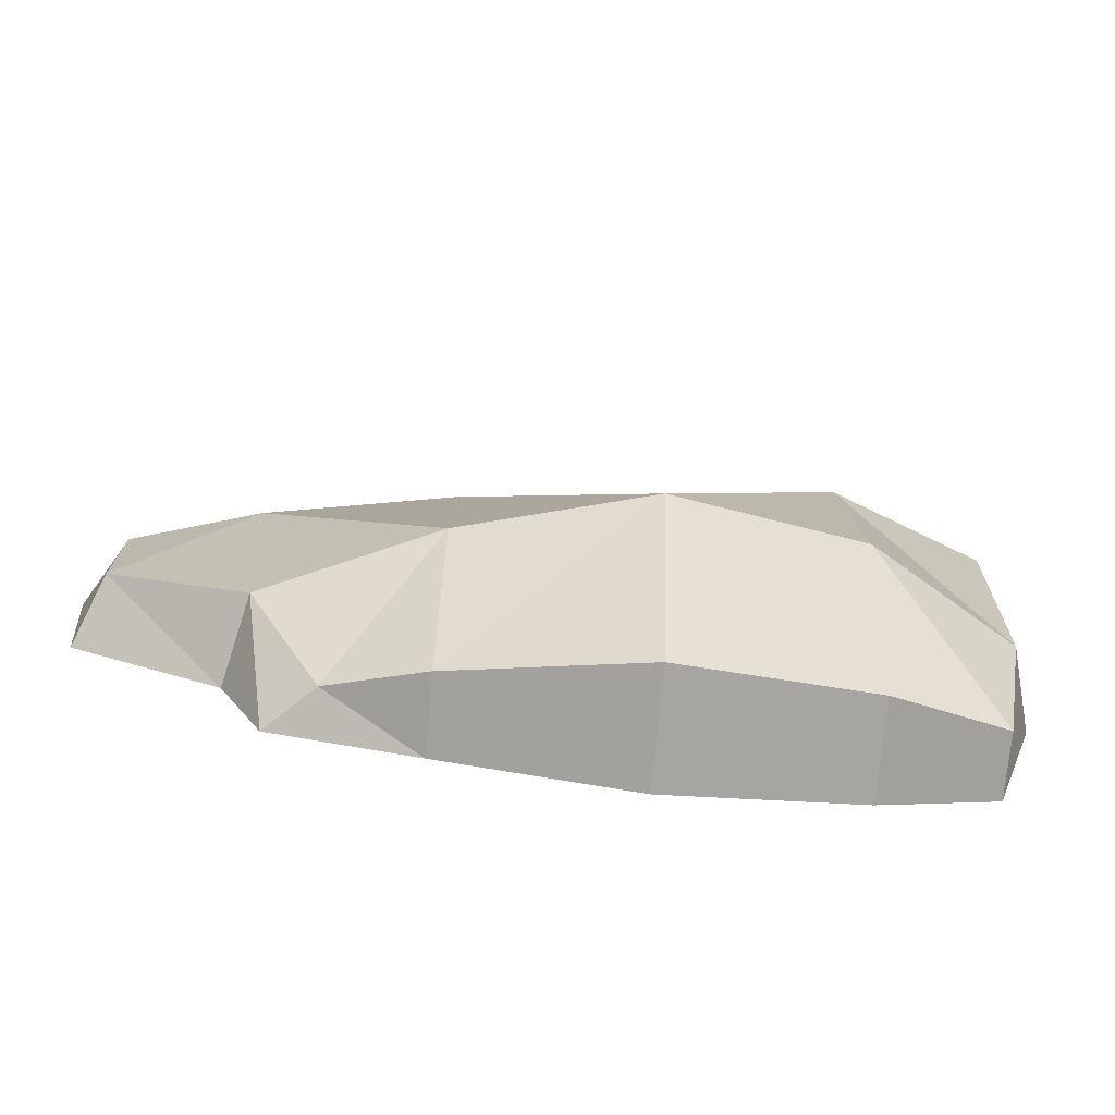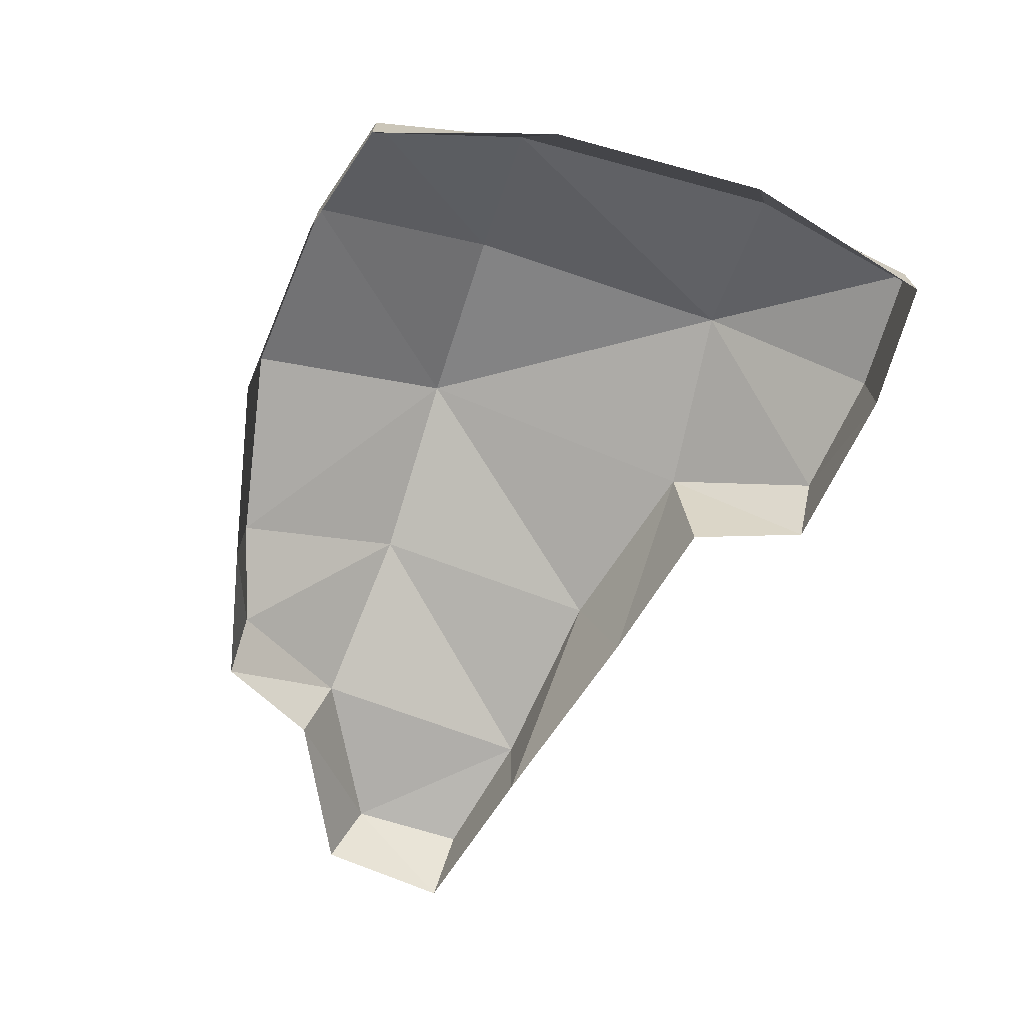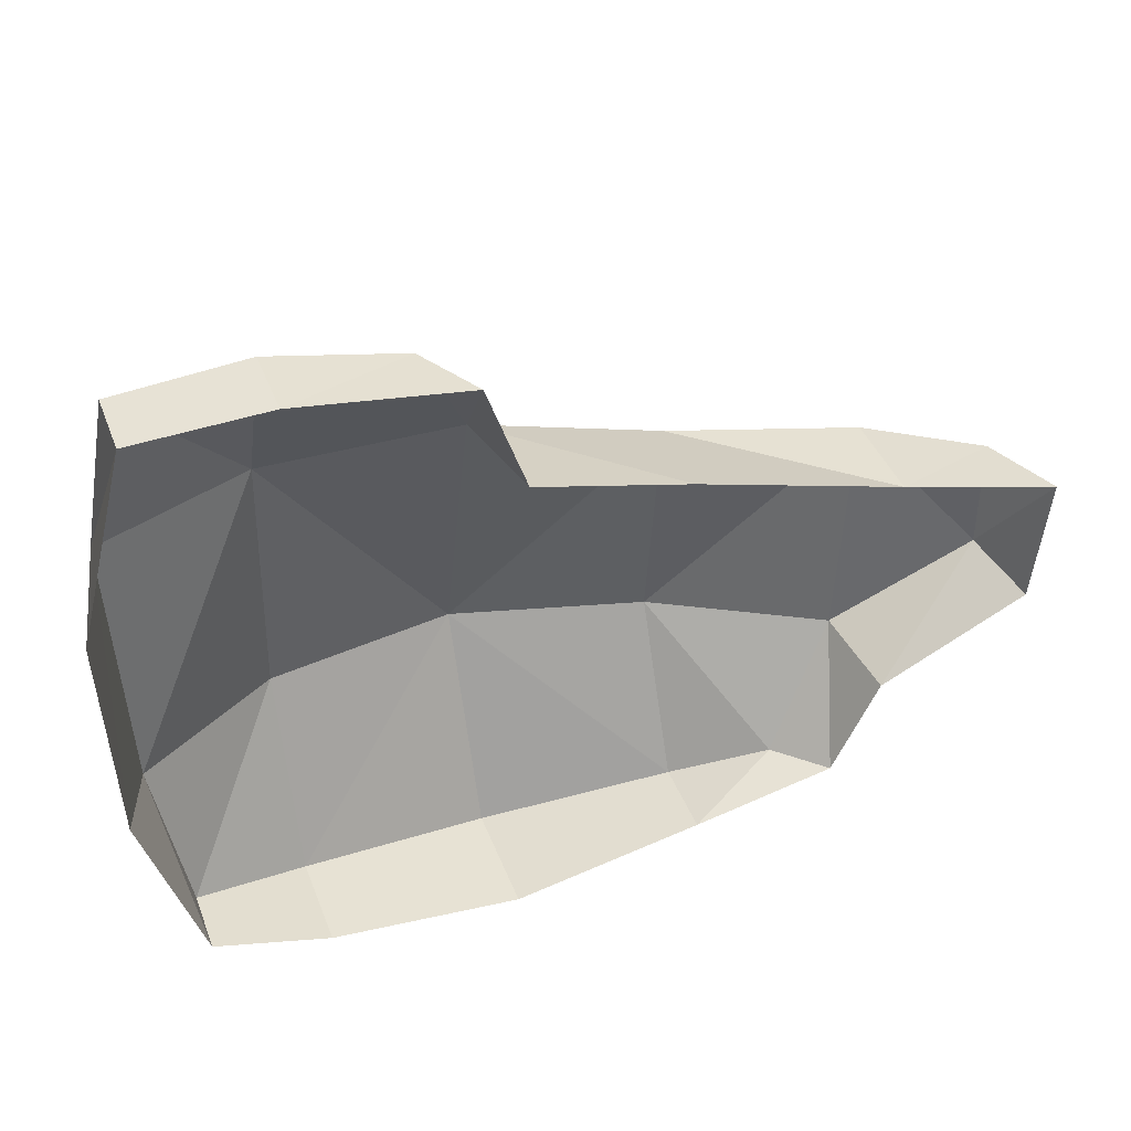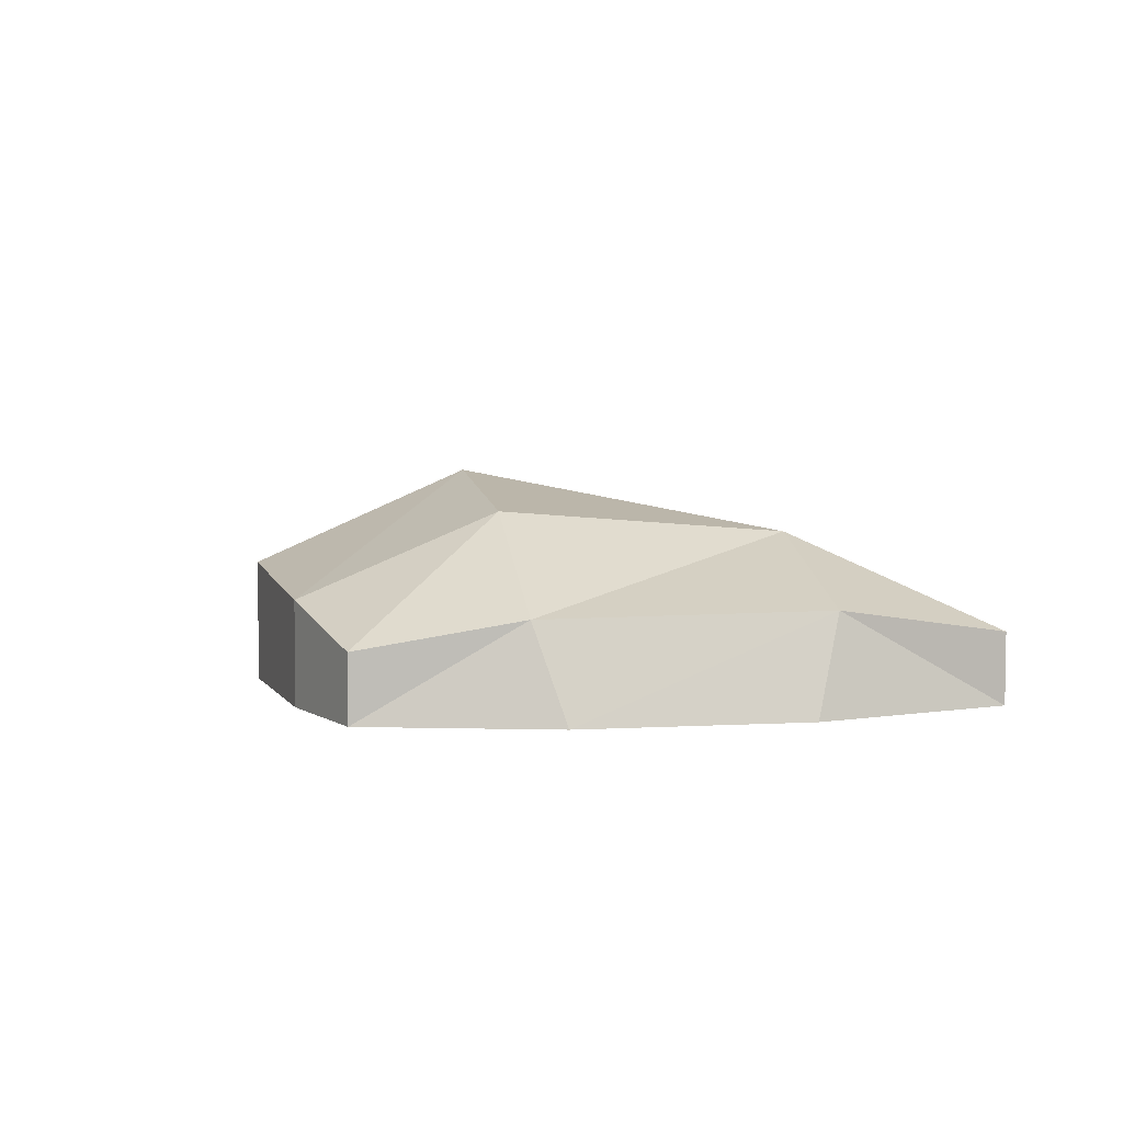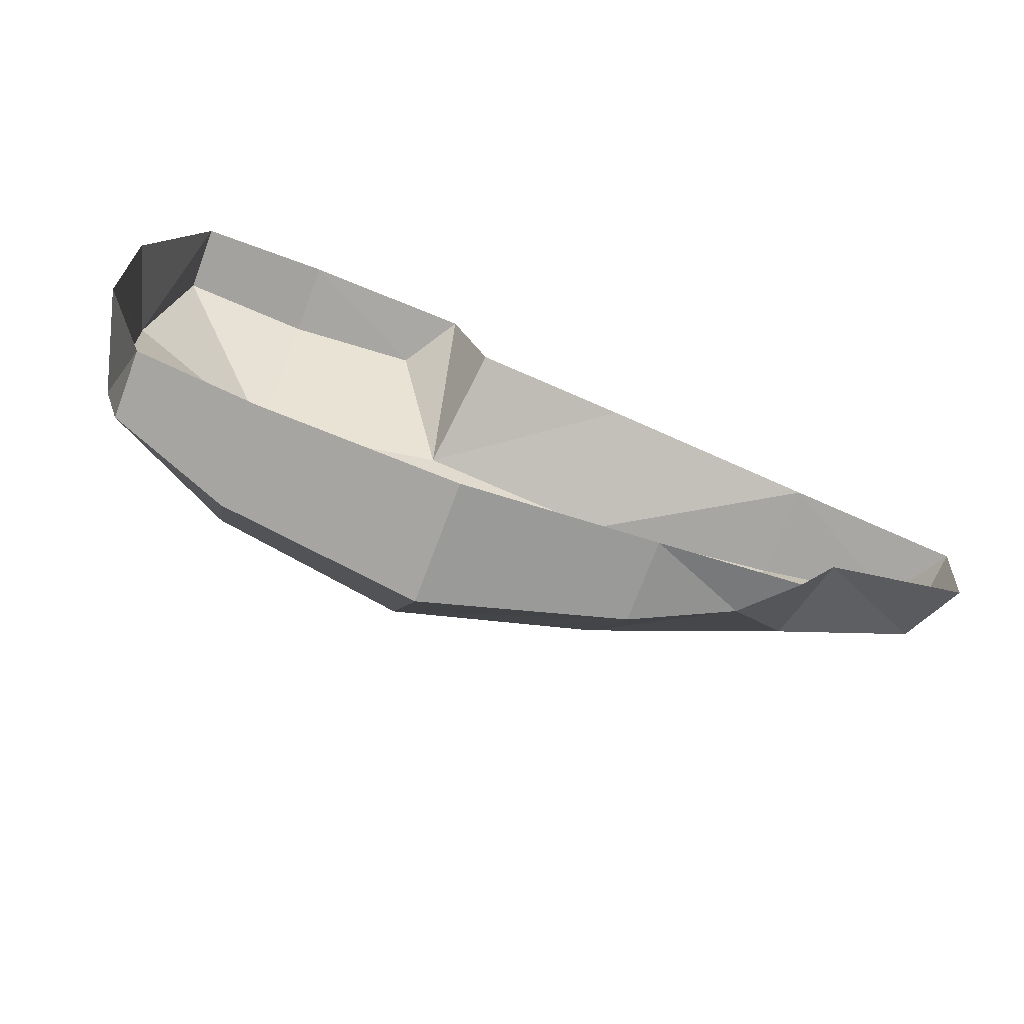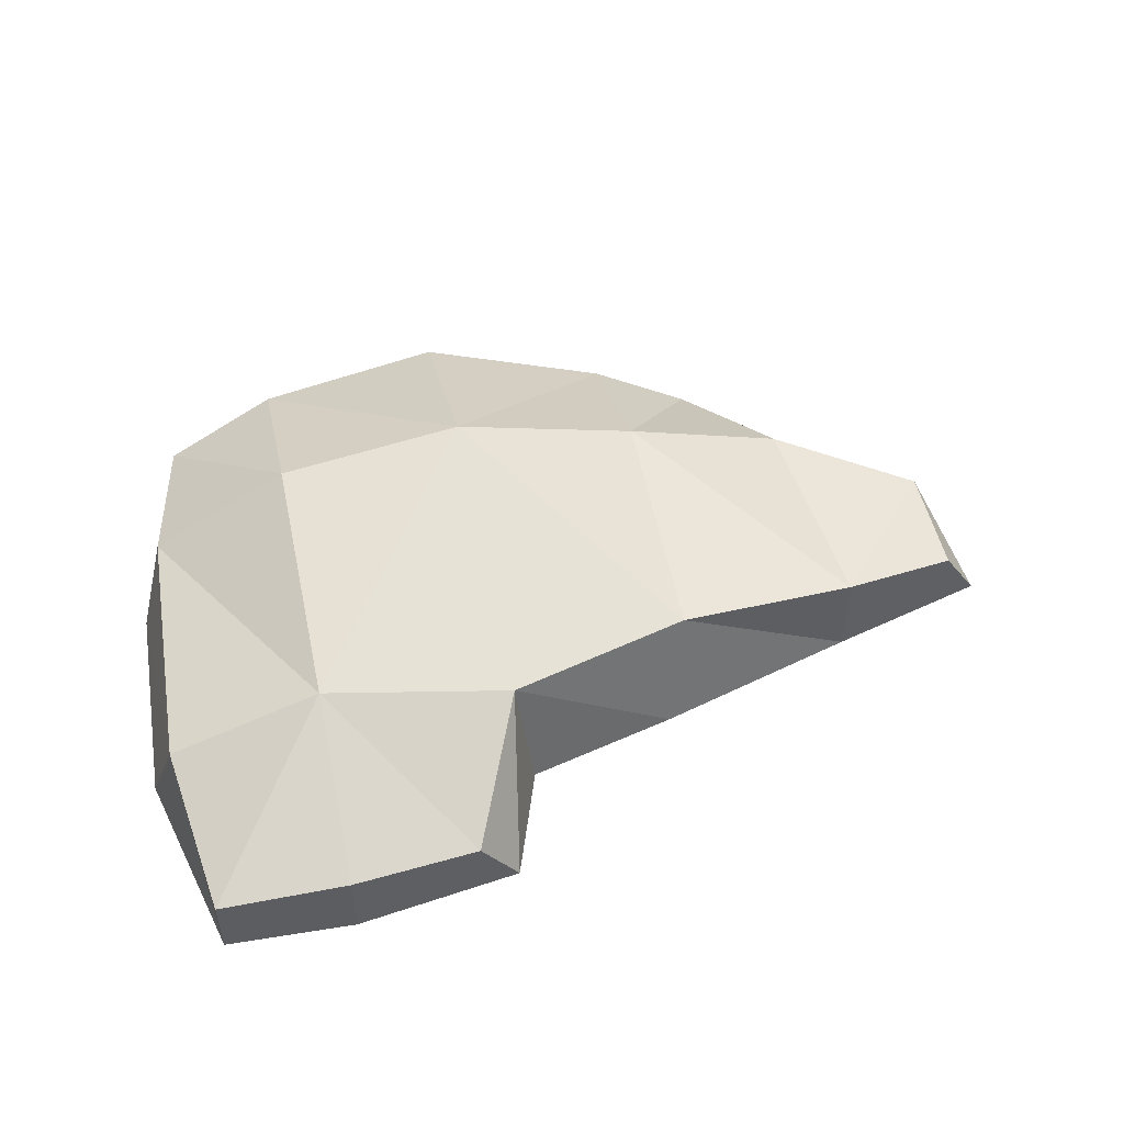
<metadata>
{"format":"obj","ext":"obj","renderer":"f3d","projection":"perspective","resolution":1024,"background":"white","views":[{"elev":-73.9,"azim":174.8,"up":"+Z"},{"elev":-69.5,"azim":-107.6,"up":"+Y"},{"elev":40.8,"azim":-20.0,"up":"+Z"},{"elev":5.1,"azim":-102.7,"up":"+Y"},{"elev":-72.9,"azim":-20.5,"up":"+Z"},{"elev":50.5,"azim":-12.1,"up":"+Y"}]}
</metadata>
<code>
o Cylinder.002_Cylinder.026
v 4.702 0.000843 -2.789
v 4.611 0.000843 -3.149
v 4.941 0.000843 -2.78
v 5.249 0.000843 -2.824
v 5.32 0.000843 -3.029
v 4.702 0.125 -2.789
v 4.658 0.1729 -3.099
v 4.941 0.1382 -2.78
v 4.941 0.2799 -3.099
v 5.178 0.1142 -2.816
v 5.291 0.2321 -3.066
v 4.628 0.000843 -3.552
v 4.731 0.000843 -3.884
v 4.941 0.000843 -3.946
v 5.288 0.000843 -3.979
v 4.68 0.1683 -3.602
v 4.731 0.1189 -3.884
v 4.941 0.3218 -3.602
v 4.941 0.18 -3.946
v 5.288 0.3766 -3.602
v 5.288 0.2134 -3.979
v 5.6 0.000843 -3.101
v 5.982 0.000843 -3.212
v 6.283 0.000843 -3.294
v 5.635 0.2248 -3.164
v 5.982 0.1753 -3.212
v 6.21 0.1232 -3.275
v 5.635 0.000843 -3.91
v 5.984 0.000843 -3.672
v 5.898 0.000843 -3.854
v 6.258 0.000843 -3.535
v 5.635 0.2861 -3.602
v 5.635 0.1439 -3.91
v 5.949 0.1573 -3.636
v 5.812 0.08351 -3.854
v 6.21 0.1232 -3.491
f 10 9 8
f 9 6 8
f 20 19 18
f 18 17 16
f 35 32 34
f 33 20 32
f 20 9 11
f 9 16 7
f 26 32 25
f 36 26 27
f 1 7 2
f 11 4 5
f 3 10 8
f 3 6 1
f 16 13 12
f 19 15 14
f 17 14 13
f 23 25 22
f 23 27 26
f 30 34 29
f 35 28 33
f 36 29 34
f 7 12 2
f 36 24 31
f 22 11 5
f 33 15 21
f 25 20 11
f 10 11 9
f 9 7 6
f 20 21 19
f 18 19 17
f 35 33 32
f 33 21 20
f 20 18 9
f 9 18 16
f 26 34 32
f 36 34 26
f 1 6 7
f 11 10 4
f 3 4 10
f 3 8 6
f 16 17 13
f 19 21 15
f 17 19 14
f 23 26 25
f 23 24 27
f 30 35 34
f 35 30 28
f 36 31 29
f 7 16 12
f 36 27 24
f 22 25 11
f 33 28 15
f 25 32 20

</code>
